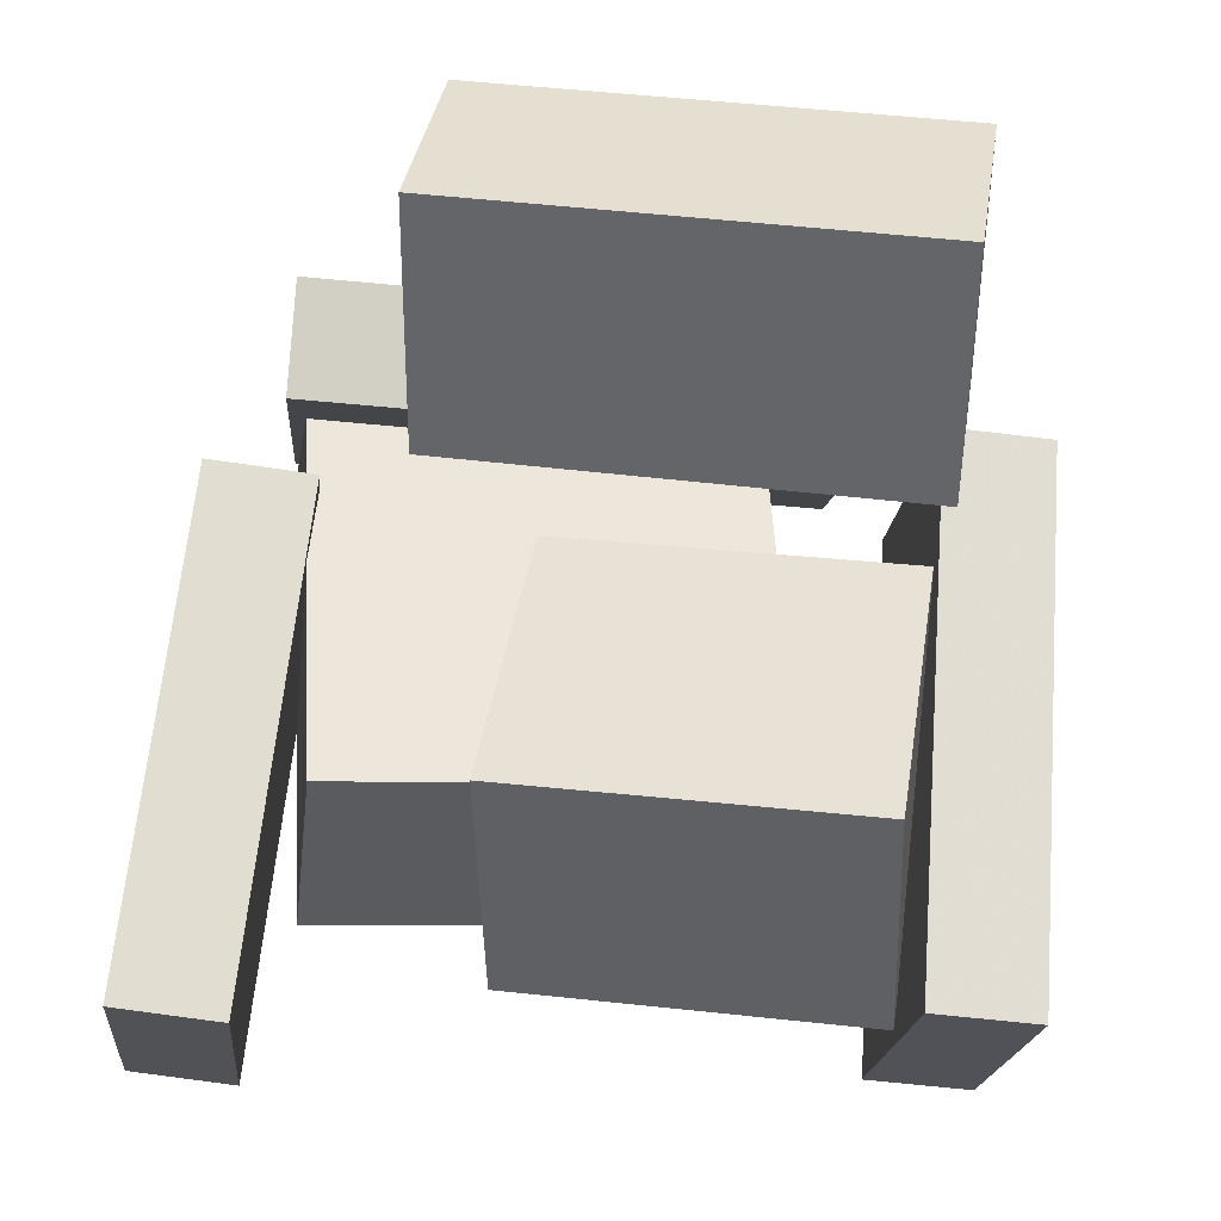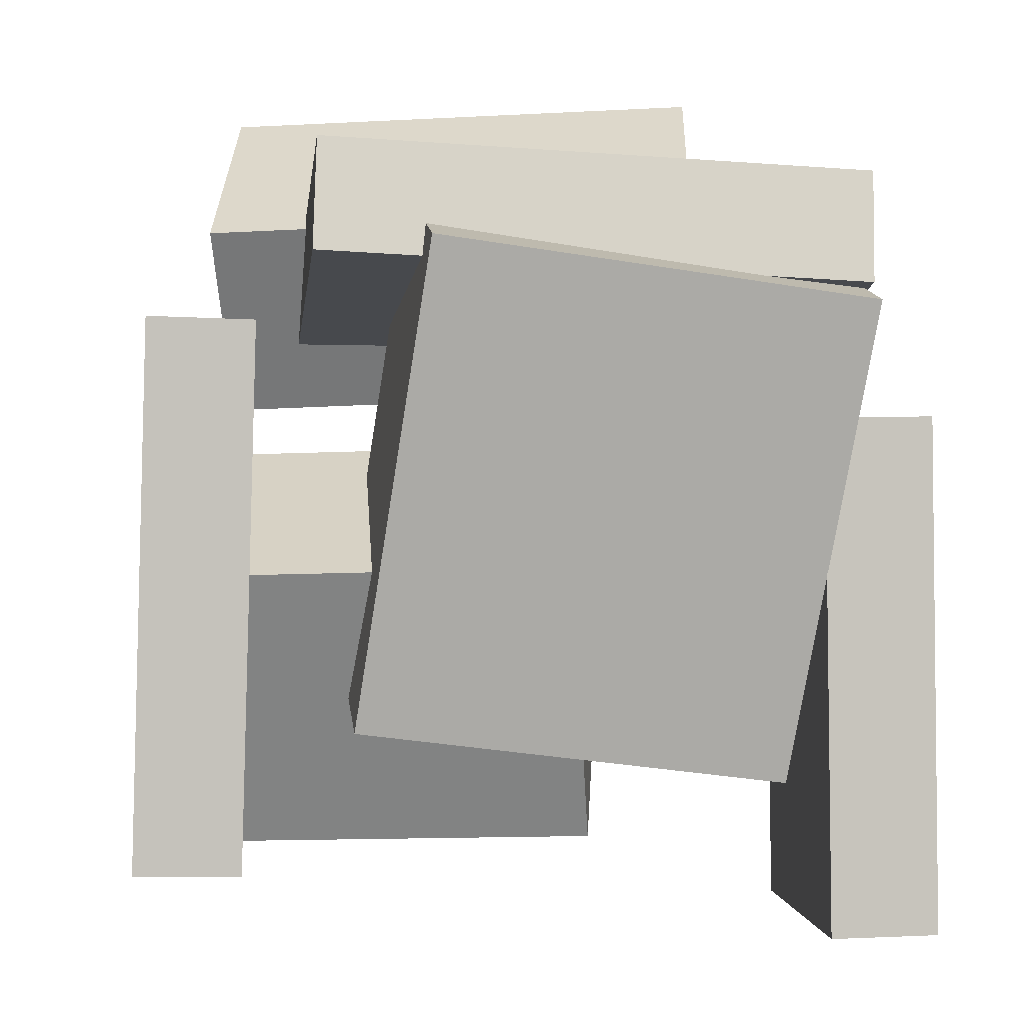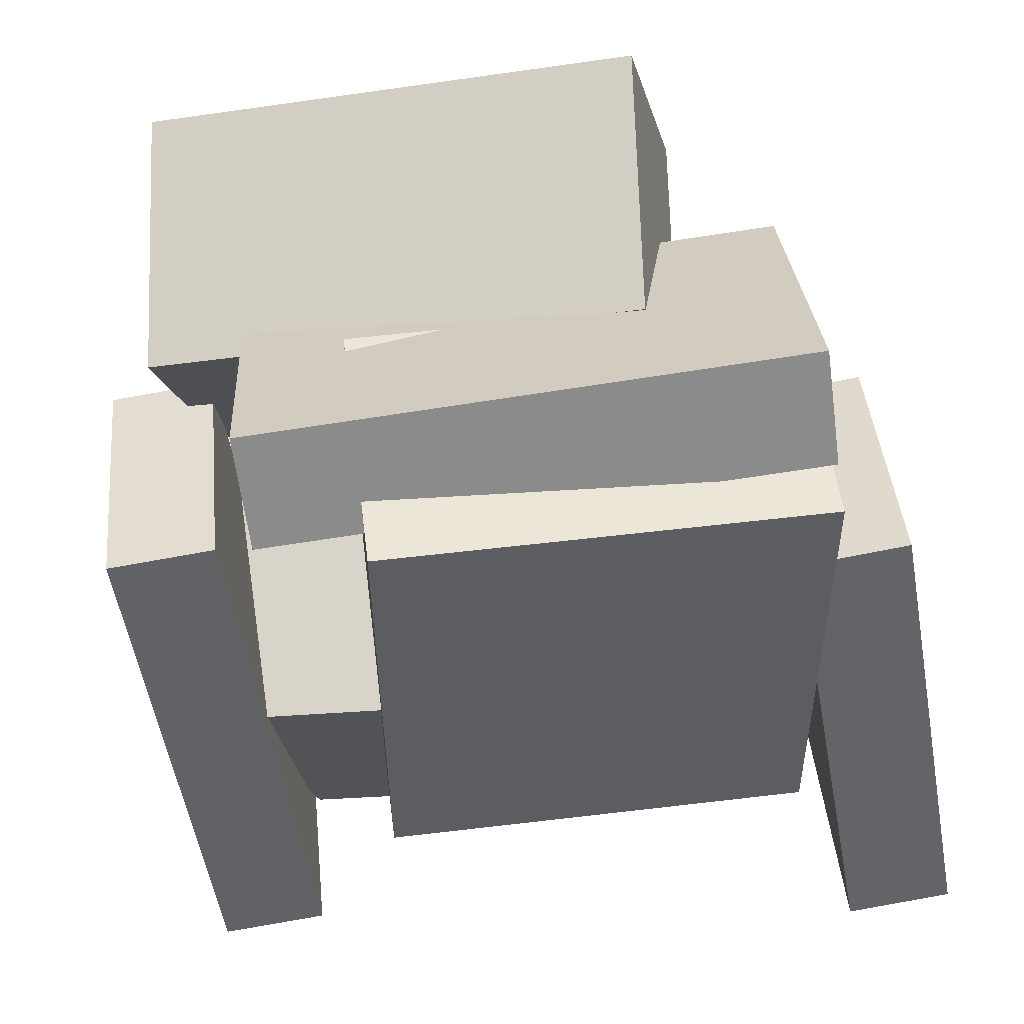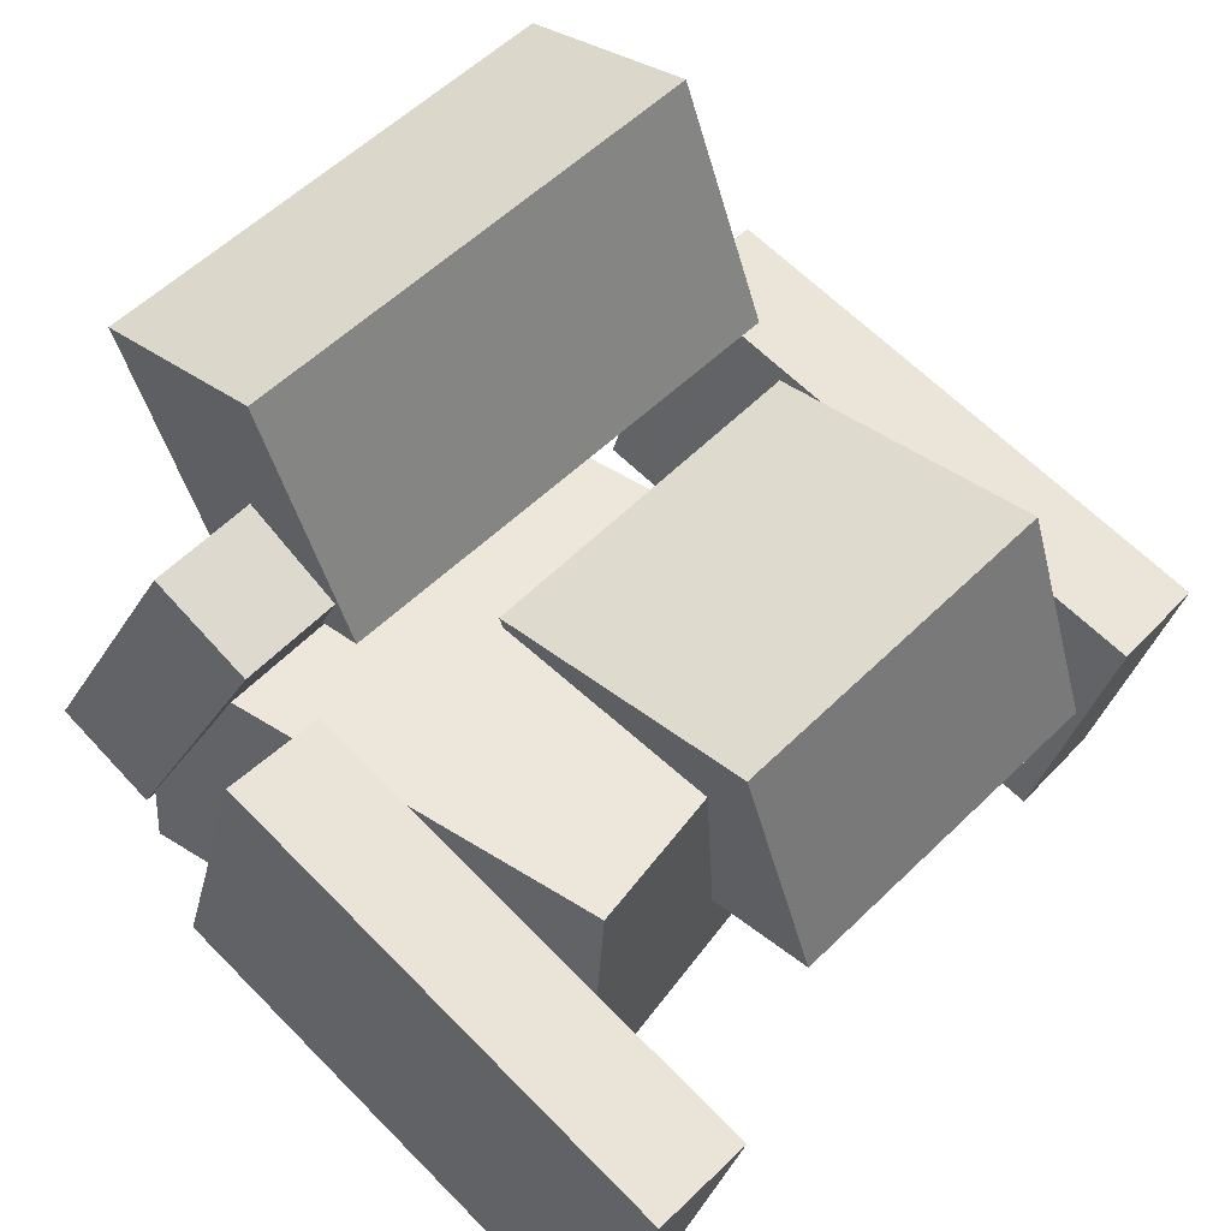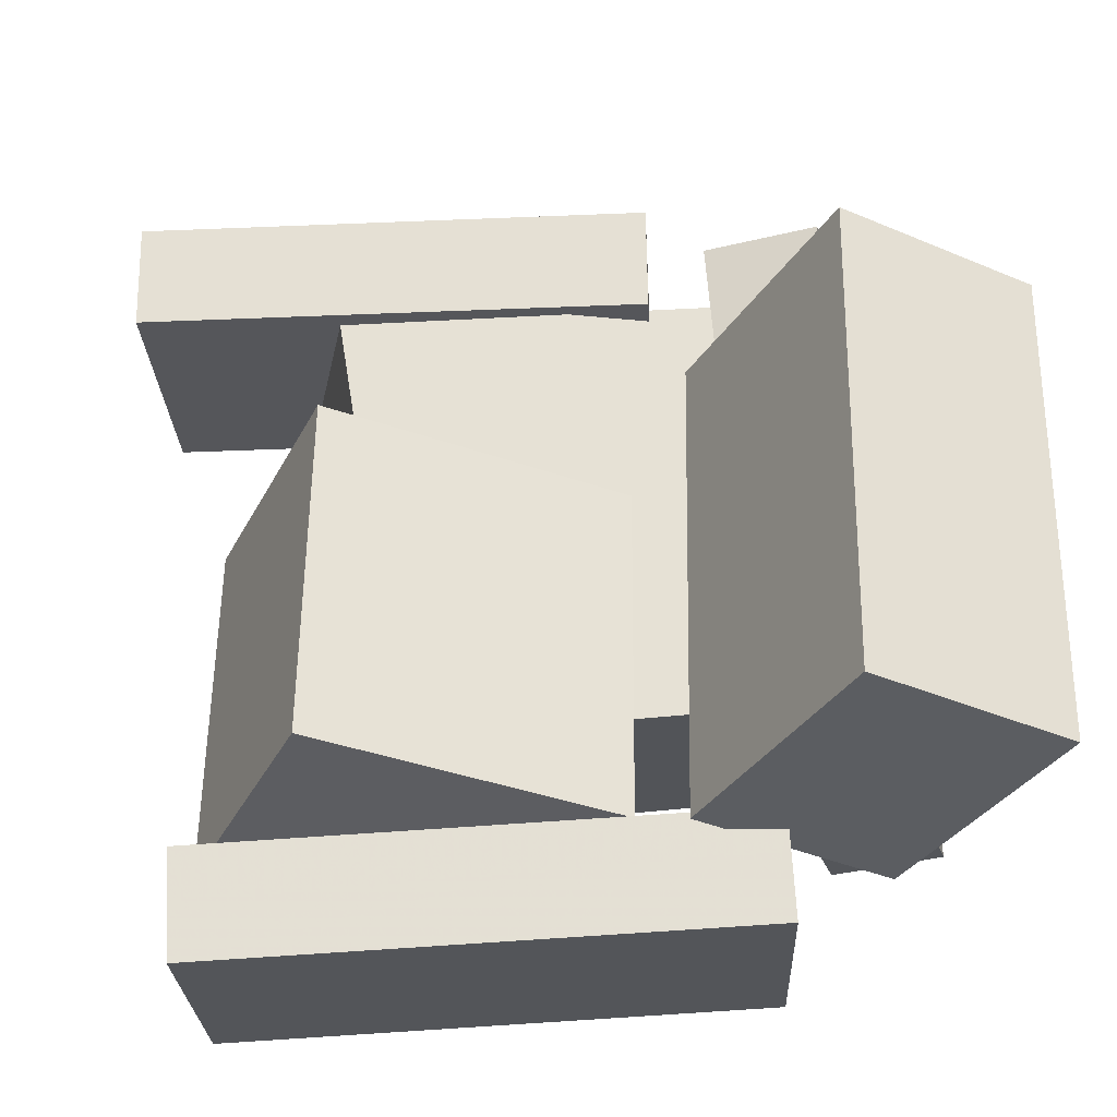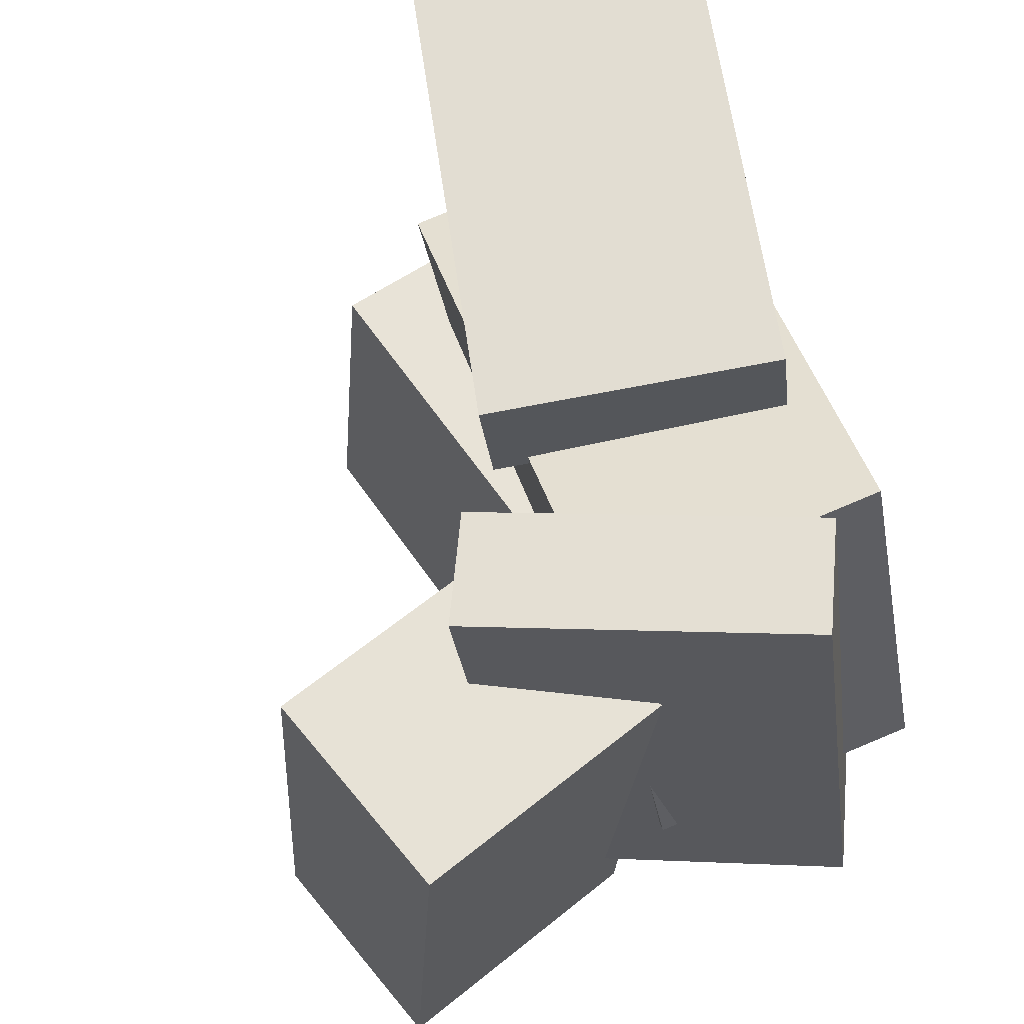
<metadata>
{"format":"obj","ext":"obj","renderer":"f3d","projection":"perspective","resolution":1024,"background":"white","views":[{"elev":57.3,"azim":97.1,"up":"+Y"},{"elev":-77.2,"azim":-88.7,"up":"+Y"},{"elev":-38.2,"azim":-78.9,"up":"+Y"},{"elev":55.0,"azim":44.4,"up":"+Y"},{"elev":-32.7,"azim":171.3,"up":"+Z"},{"elev":63.7,"azim":-109.7,"up":"+Z"}]}
</metadata>
<code>
v -0.2766 -0.0114 -0.09524
v 0.1271 -0.006671 -0.1704
v -0.2691 -0.2333 -0.06873
v 0.1346 -0.2286 -0.1439
v -0.2112 0.0331 0.2588
v 0.1925 0.03783 0.1836
v -0.2037 -0.1888 0.2853
v 0.2 -0.1841 0.2101
f 1.0 7.0 5.0
f 1.0 3.0 7.0
f 1.0 4.0 3.0
f 1.0 2.0 4.0
f 3.0 8.0 7.0
f 3.0 4.0 8.0
f 5.0 7.0 8.0
f 5.0 8.0 6.0
f 1.0 5.0 6.0
f 1.0 6.0 2.0
f 2.0 6.0 8.0
f 2.0 8.0 4.0
v -0.1039 -0.1608 0.2438
v -0.05876 0.06085 0.2177
v 0.3133 -0.2462 0.2408
v 0.3585 -0.02452 0.2147
v -0.1013 -0.1509 0.3327
v -0.05609 0.07079 0.3066
v 0.316 -0.2363 0.3297
v 0.3612 -0.01458 0.3036
f 9.0 15.0 13.0
f 9.0 11.0 15.0
f 9.0 12.0 11.0
f 9.0 10.0 12.0
f 11.0 16.0 15.0
f 11.0 12.0 16.0
f 13.0 15.0 16.0
f 13.0 16.0 14.0
f 9.0 13.0 14.0
f 9.0 14.0 10.0
f 10.0 14.0 16.0
f 10.0 16.0 12.0
v -0.1666 0.2697 0.1616
v -0.1558 0.2885 -0.2566
v -0.3346 0.2089 0.1545
v -0.3239 0.2277 -0.2637
v -0.08919 0.05661 0.154
v -0.07842 0.07538 -0.2642
v -0.2572 -0.004172 0.1469
v -0.2465 0.01461 -0.2712
f 17.0 23.0 21.0
f 17.0 19.0 23.0
f 17.0 20.0 19.0
f 17.0 18.0 20.0
f 19.0 24.0 23.0
f 19.0 20.0 24.0
f 21.0 23.0 24.0
f 21.0 24.0 22.0
f 17.0 21.0 22.0
f 17.0 22.0 18.0
f 18.0 22.0 24.0
f 18.0 24.0 20.0
v -0.2123 -0.1496 0.2845
v -0.09839 0.1 0.2472
v -0.2985 -0.1097 0.2883
v -0.1845 0.1399 0.251
v -0.2546 -0.1974 -0.1644
v -0.1406 0.0522 -0.2017
v -0.3407 -0.1575 -0.1605
v -0.2268 0.0921 -0.1978
f 25.0 31.0 29.0
f 25.0 27.0 31.0
f 25.0 28.0 27.0
f 25.0 26.0 28.0
f 27.0 32.0 31.0
f 27.0 28.0 32.0
f 29.0 31.0 32.0
f 29.0 32.0 30.0
f 25.0 29.0 30.0
f 25.0 30.0 26.0
f 26.0 30.0 32.0
f 26.0 32.0 28.0
v 0.2152 0.1179 -0.2411
v 0.2094 0.09615 0.06024
v 0.2746 -0.09262 -0.2552
v 0.2689 -0.1144 0.04618
v -0.04297 0.0457 -0.2513
v -0.04875 0.02395 0.05007
v 0.01646 -0.1648 -0.2653
v 0.01068 -0.1866 0.03602
f 33.0 39.0 37.0
f 33.0 35.0 39.0
f 33.0 36.0 35.0
f 33.0 34.0 36.0
f 35.0 40.0 39.0
f 35.0 36.0 40.0
f 37.0 39.0 40.0
f 37.0 40.0 38.0
f 33.0 37.0 38.0
f 33.0 38.0 34.0
f 34.0 38.0 40.0
f 34.0 40.0 36.0
v -0.1508 0.07654 -0.2488
v -0.1576 0.06522 -0.3367
v -0.1923 -0.1433 -0.2173
v -0.1991 -0.1546 -0.3052
v 0.2962 -0.01126 -0.2721
v 0.2894 -0.02257 -0.3599
v 0.2547 -0.231 -0.2405
v 0.2479 -0.2424 -0.3284
f 41.0 47.0 45.0
f 41.0 43.0 47.0
f 41.0 44.0 43.0
f 41.0 42.0 44.0
f 43.0 48.0 47.0
f 43.0 44.0 48.0
f 45.0 47.0 48.0
f 45.0 48.0 46.0
f 41.0 45.0 46.0
f 41.0 46.0 42.0
f 42.0 46.0 48.0
f 42.0 48.0 44.0

</code>
